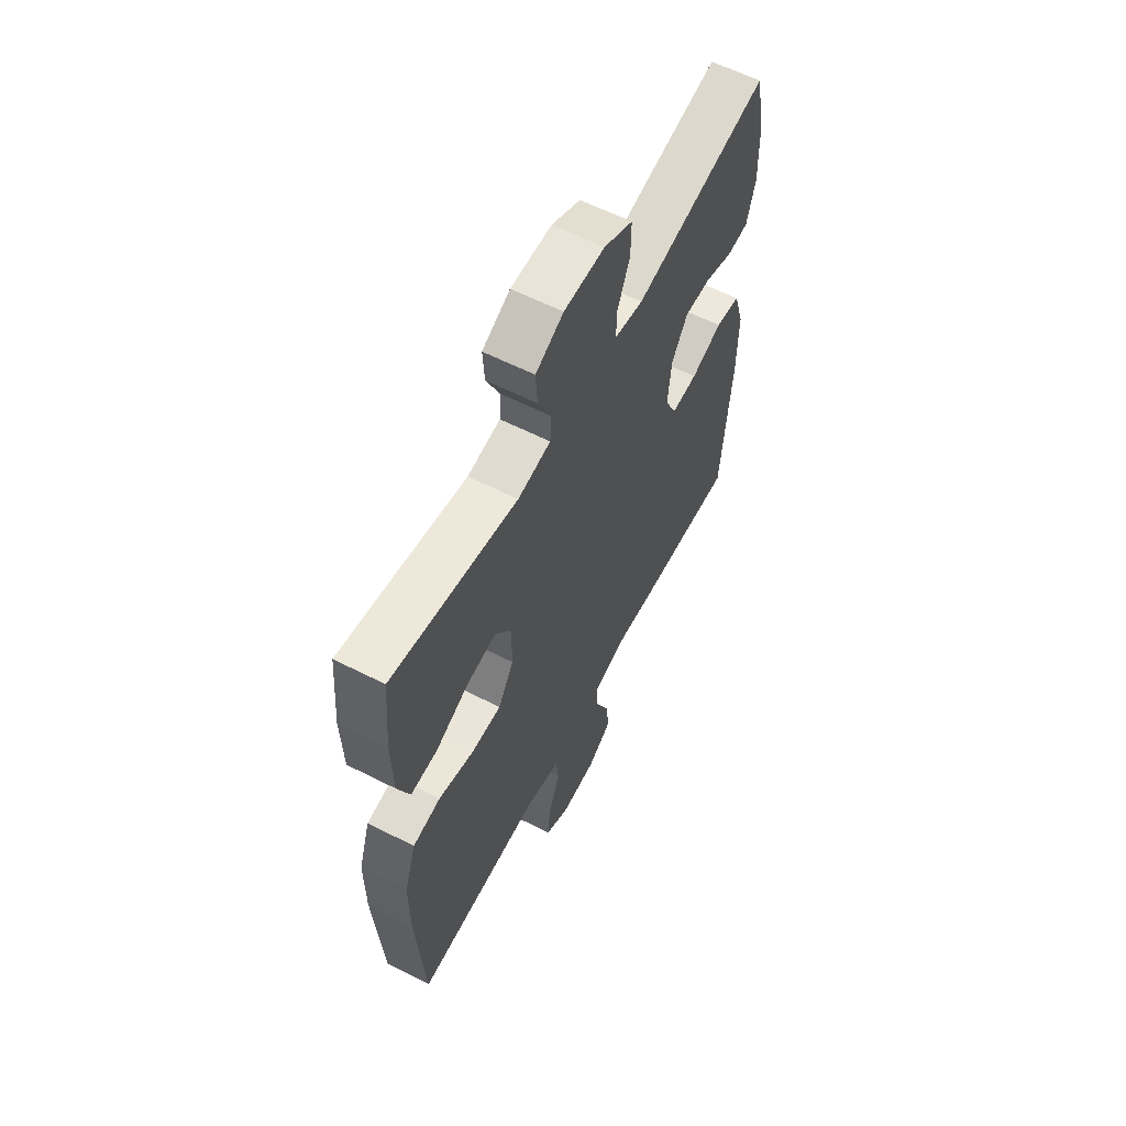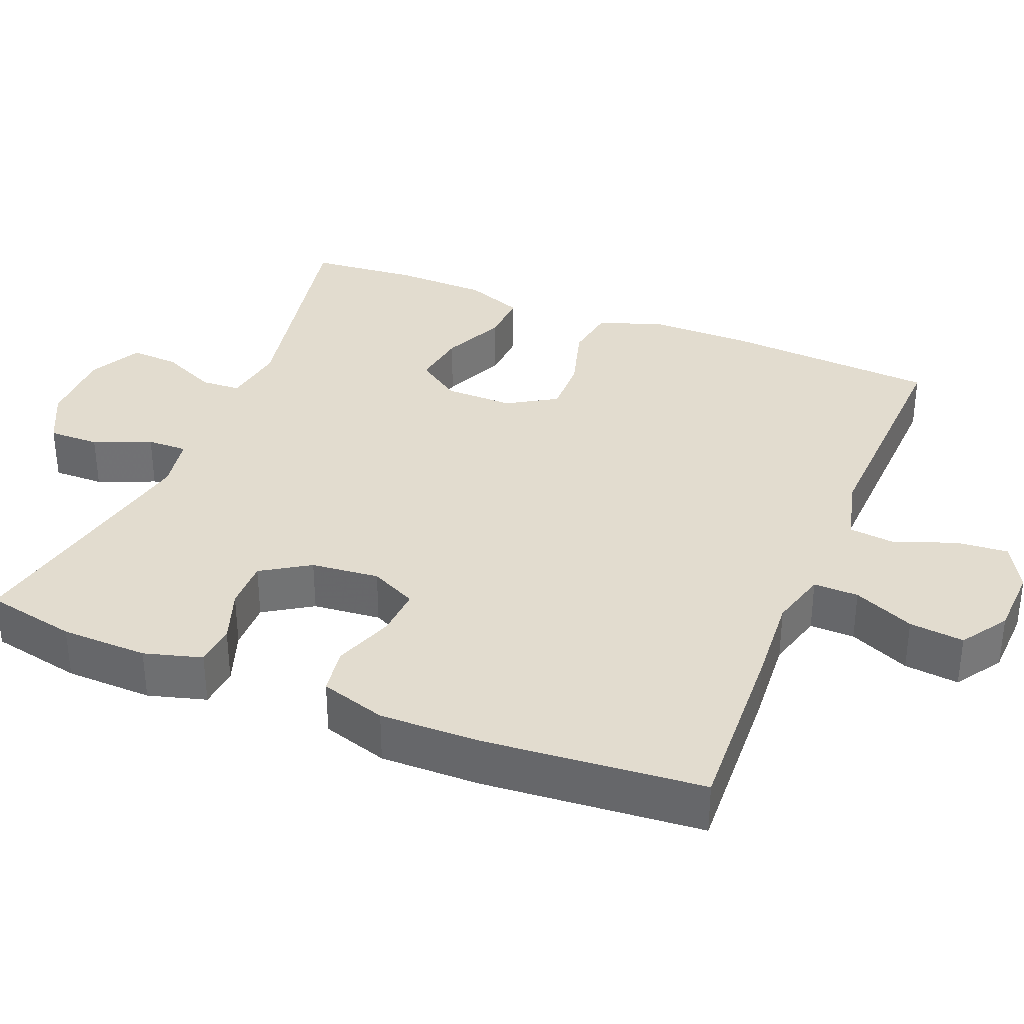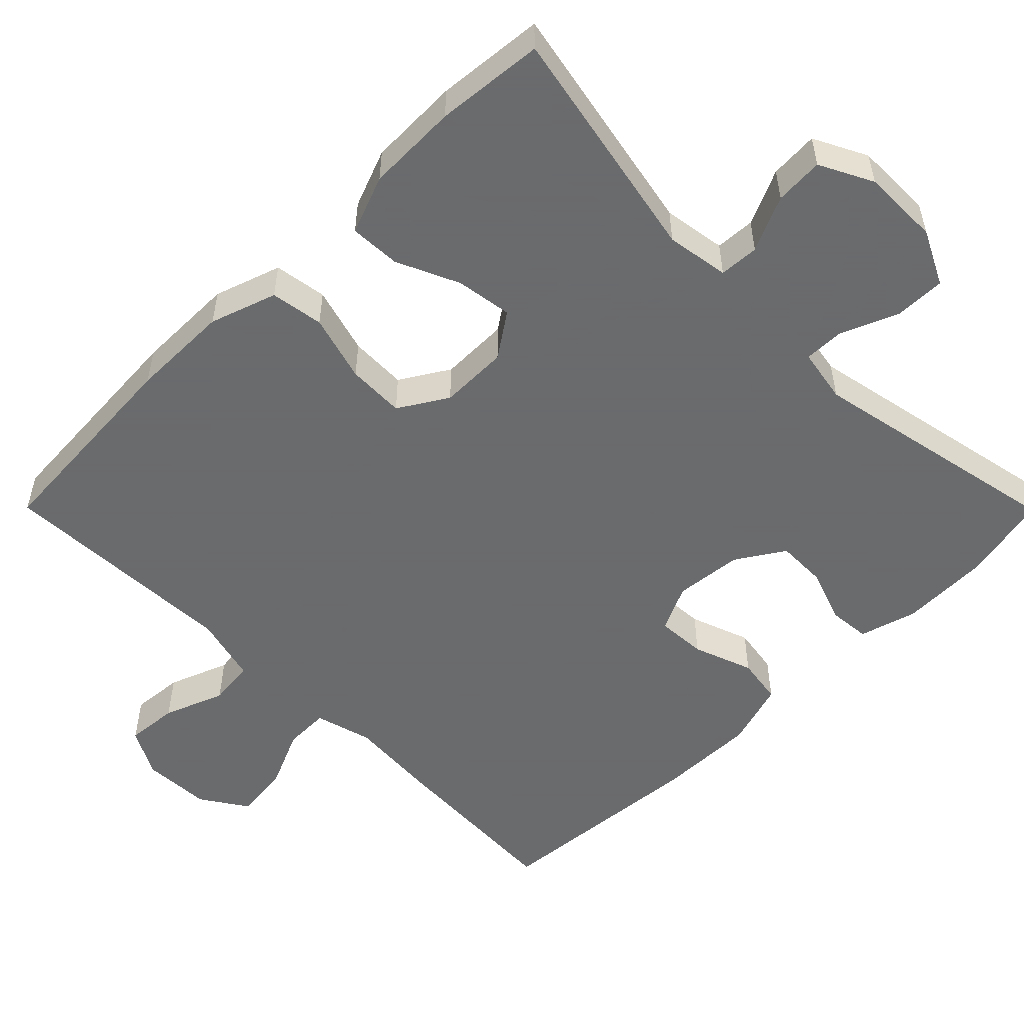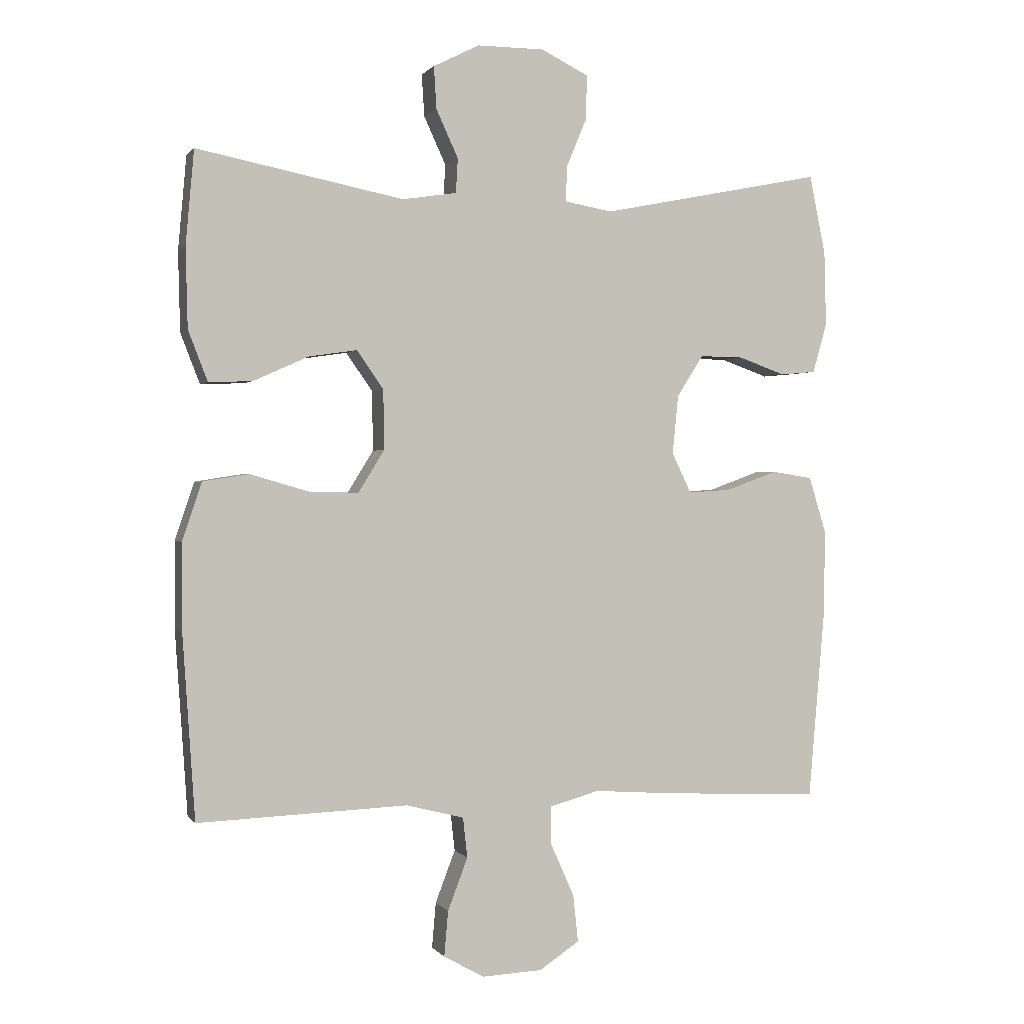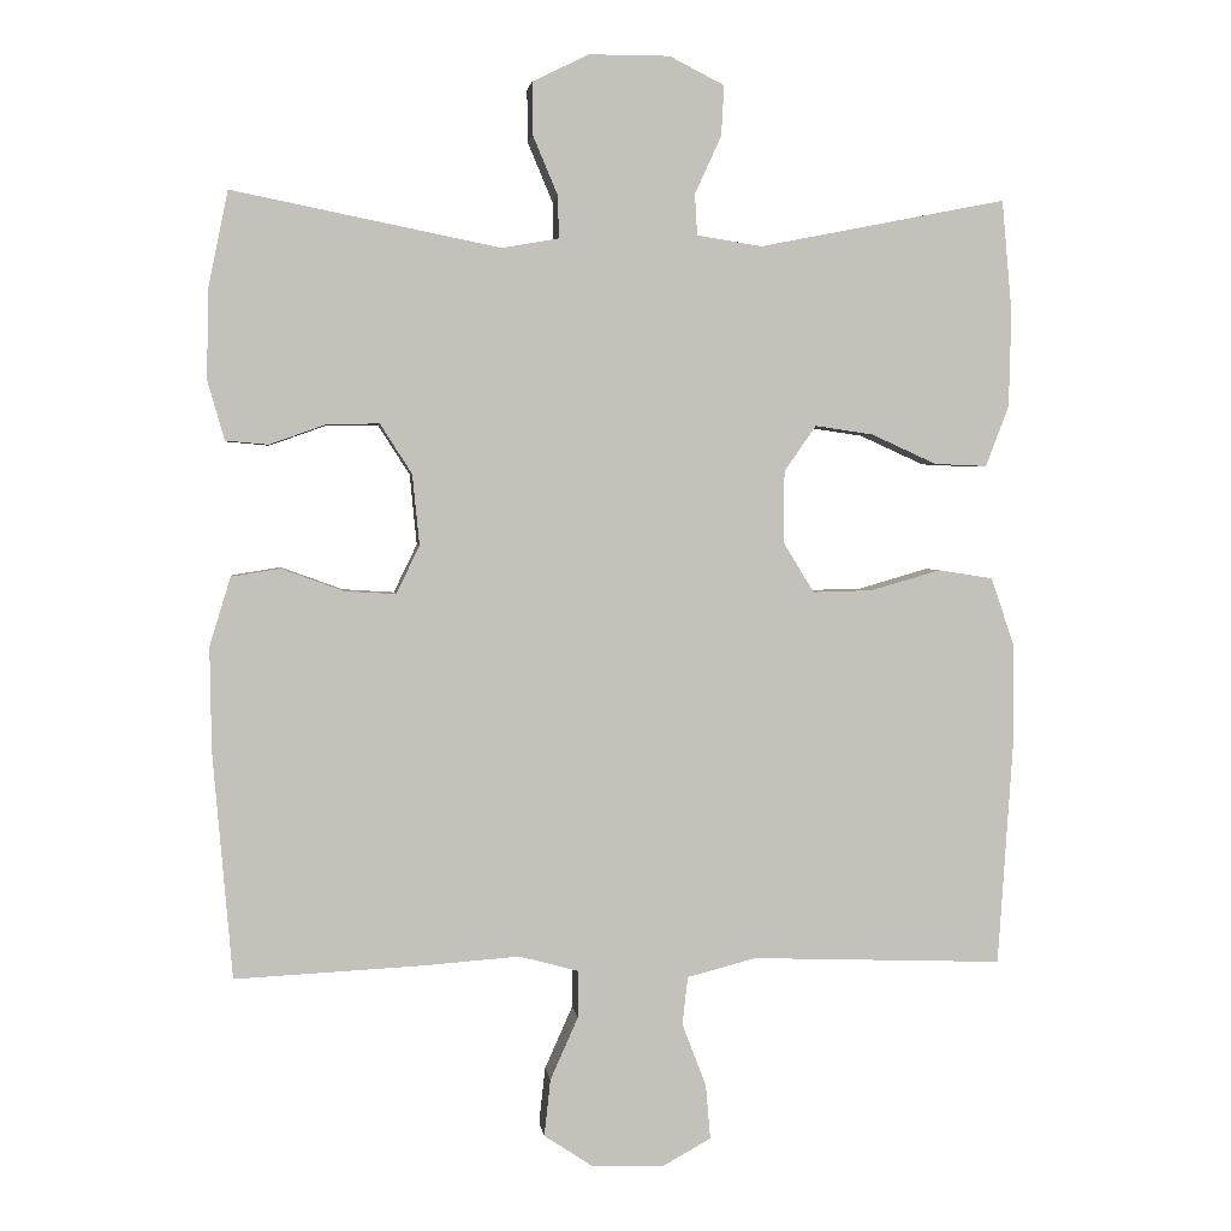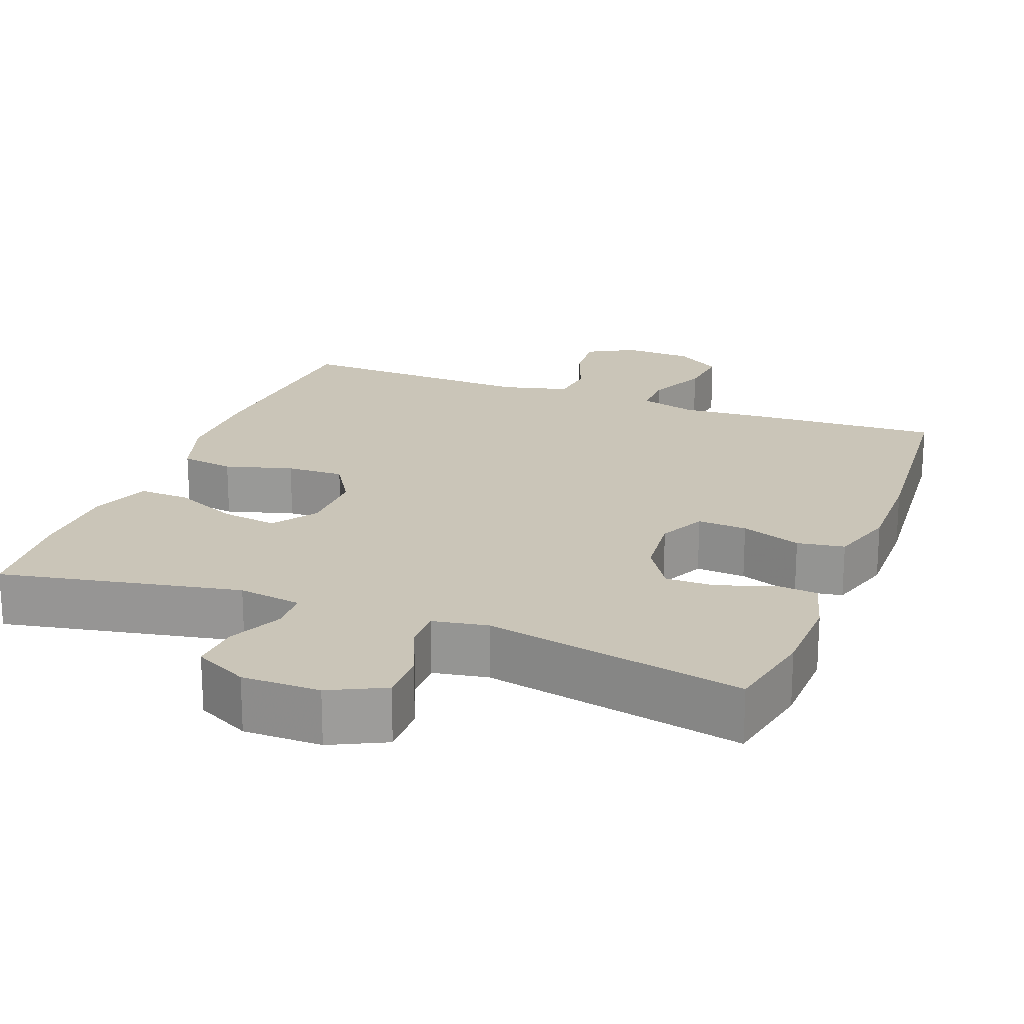
<metadata>
{"format":"obj","ext":"obj","renderer":"f3d","projection":"perspective","resolution":1024,"background":"white","views":[{"elev":60.5,"azim":-62.6,"up":"+Z"},{"elev":34.7,"azim":112.1,"up":"+Y"},{"elev":-53.2,"azim":-45.2,"up":"+Y"},{"elev":0.7,"azim":-17.7,"up":"+Z"},{"elev":2.6,"azim":172.8,"up":"+Z"},{"elev":20.4,"azim":20.9,"up":"+Y"}]}
</metadata>
<code>
v -0.5 0.07 0.5
v -0.181 0.07 0.437
v -0.097 0.07 0.45
v -0.094 0.07 0.503
v -0.128 0.07 0.577
v -0.132 0.07 0.642
v -0.061 0.07 0.678
v 0.043 0.07 0.678
v 0.116 0.07 0.642
v 0.115 0.07 0.574
v 0.083 0.07 0.498
v 0.082 0.07 0.444
v 0.155 0.07 0.431
v 0.5 0.07 0.5
v 0.525 0.07 0.378
v 0.528 0.07 0.262
v 0.506 0.07 0.185
v 0.451 0.07 0.18
v 0.378 0.07 0.206
v 0.311 0.07 0.207
v 0.27 0.07 0.143
v 0.261 0.07 0.052
v 0.291 0.07 -0.01
v 0.357 0.07 -0.006
v 0.437 0.07 0.023
v 0.5 0.07 0.013
v 0.527 0.07 -0.075
v 0.525 0.07 -0.208
v 0.5 0.07 -0.5
v 0.257 0.07 -0.488
v 0.134 0.07 -0.479
v 0.057 0.07 -0.5
v 0.058 0.07 -0.56
v 0.094 0.07 -0.641
v 0.102 0.07 -0.714
v 0.04 0.07 -0.755
v -0.053 0.07 -0.759
v -0.116 0.07 -0.724
v -0.11 0.07 -0.654
v -0.079 0.07 -0.573
v -0.086 0.07 -0.511
v -0.175 0.07 -0.488
v -0.5 0.07 -0.5
v -0.519 0.07 -0.216
v -0.519 0.07 -0.082
v -0.489 0.07 0.007
v -0.418 0.07 0.018
v -0.328 0.07 -0.008
v -0.251 0.07 -0.01
v -0.211 0.07 0.055
v -0.212 0.07 0.147
v -0.253 0.07 0.206
v -0.328 0.07 0.195
v -0.412 0.07 0.157
v -0.48 0.07 0.154
v -0.51 0.07 0.232
v -0.513 0.07 0.355
v -0.5 0 0.5
v -0.181 0 0.437
v -0.097 0 0.45
v -0.094 0 0.503
v -0.128 0 0.577
v -0.132 0 0.642
v -0.061 0 0.678
v 0.043 0 0.678
v 0.116 0 0.642
v 0.115 0 0.574
v 0.083 0 0.498
v 0.082 0 0.444
v 0.155 0 0.431
v 0.5 0 0.5
v 0.525 0 0.378
v 0.528 0 0.262
v 0.506 0 0.185
v 0.451 0 0.18
v 0.378 0 0.206
v 0.311 0 0.207
v 0.27 0 0.143
v 0.261 0 0.052
v 0.291 0 -0.01
v 0.357 0 -0.006
v 0.437 0 0.023
v 0.5 0 0.013
v 0.527 0 -0.075
v 0.525 0 -0.208
v 0.5 0 -0.5
v 0.257 0 -0.488
v 0.134 0 -0.479
v 0.057 0 -0.5
v 0.058 0 -0.56
v 0.094 0 -0.641
v 0.102 0 -0.714
v 0.04 0 -0.755
v -0.053 0 -0.759
v -0.116 0 -0.724
v -0.11 0 -0.654
v -0.079 0 -0.573
v -0.086 0 -0.511
v -0.175 0 -0.488
v -0.5 0 -0.5
v -0.519 0 -0.216
v -0.519 0 -0.082
v -0.489 0 0.007
v -0.418 0 0.018
v -0.328 0 -0.008
v -0.251 0 -0.01
v -0.211 0 0.055
v -0.212 0 0.147
v -0.253 0 0.206
v -0.328 0 0.195
v -0.412 0 0.157
v -0.48 0 0.154
v -0.51 0 0.232
v -0.513 0 0.355
f 56 57 1 2
f 53 54 55 56
f 52 53 56 2
f 51 52 2 3
f 50 51 3
f 45 46 47 48
f 45 48 49
f 42 43 44 45
f 41 42 45 49
f 37 38 39 40
f 37 40 41
f 36 37 41
f 33 34 35 36
f 32 33 36 41
f 31 32 41 49
f 24 25 26 27
f 23 24 27 28
f 16 17 18 19
f 16 19 20
f 13 14 15 16
f 12 13 16 20
f 8 9 10 11
f 8 11 12
f 7 8 12
f 4 5 6 7
f 3 4 7 12
f 50 3 12 20
f 23 28 29 30
f 22 23 30 31
f 21 22 31 49
f 20 21 49 50
f 59 58 114 113
f 113 112 111 110
f 59 113 110 109
f 60 59 109 108
f 60 108 107
f 105 104 103 102
f 106 105 102
f 102 101 100 99
f 106 102 99 98
f 97 96 95 94
f 98 97 94
f 98 94 93
f 93 92 91 90
f 98 93 90 89
f 106 98 89 88
f 84 83 82 81
f 85 84 81 80
f 76 75 74 73
f 77 76 73
f 73 72 71 70
f 77 73 70 69
f 68 67 66 65
f 69 68 65
f 69 65 64
f 64 63 62 61
f 69 64 61 60
f 77 69 60 107
f 87 86 85 80
f 88 87 80 79
f 106 88 79 78
f 107 106 78 77
f 1 58 59 2
f 2 59 60 3
f 3 60 61 4
f 4 61 62 5
f 5 62 63 6
f 6 63 64 7
f 7 64 65 8
f 8 65 66 9
f 9 66 67 10
f 10 67 68 11
f 11 68 69 12
f 12 69 70 13
f 13 70 71 14
f 14 71 72 15
f 15 72 73 16
f 16 73 74 17
f 17 74 75 18
f 18 75 76 19
f 19 76 77 20
f 20 77 78 21
f 21 78 79 22
f 22 79 80 23
f 23 80 81 24
f 24 81 82 25
f 25 82 83 26
f 26 83 84 27
f 27 84 85 28
f 28 85 86 29
f 29 86 87 30
f 30 87 88 31
f 31 88 89 32
f 32 89 90 33
f 33 90 91 34
f 34 91 92 35
f 35 92 93 36
f 36 93 94 37
f 37 94 95 38
f 38 95 96 39
f 39 96 97 40
f 40 97 98 41
f 41 98 99 42
f 42 99 100 43
f 43 100 101 44
f 44 101 102 45
f 45 102 103 46
f 46 103 104 47
f 47 104 105 48
f 48 105 106 49
f 49 106 107 50
f 50 107 108 51
f 51 108 109 52
f 52 109 110 53
f 53 110 111 54
f 54 111 112 55
f 55 112 113 56
f 56 113 114 57
f 57 114 58 1

</code>
